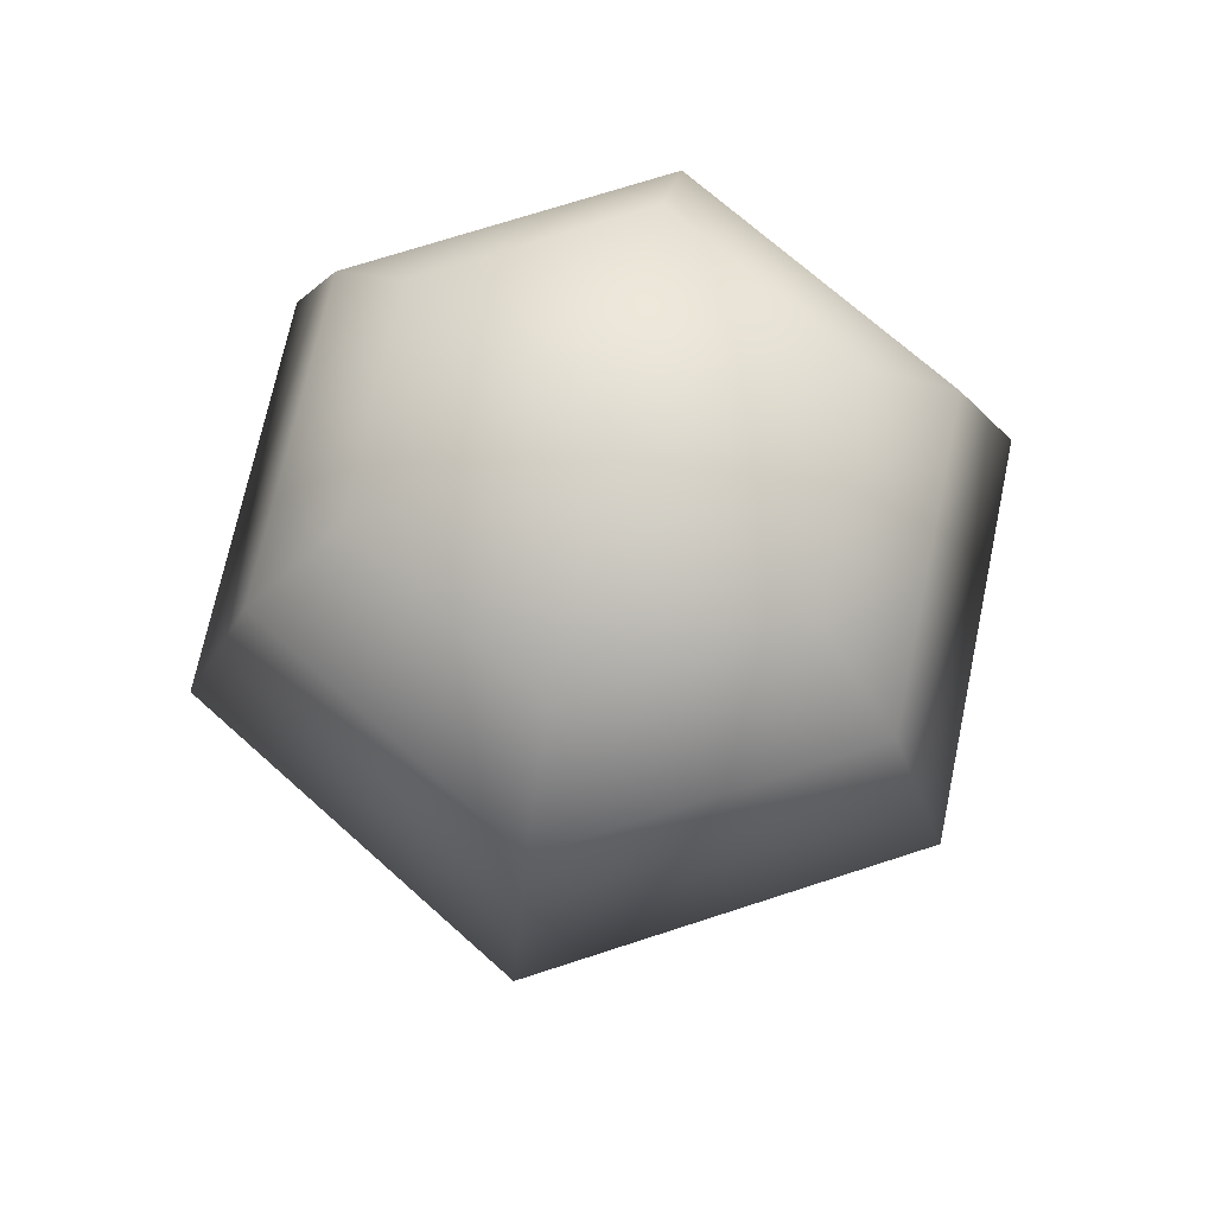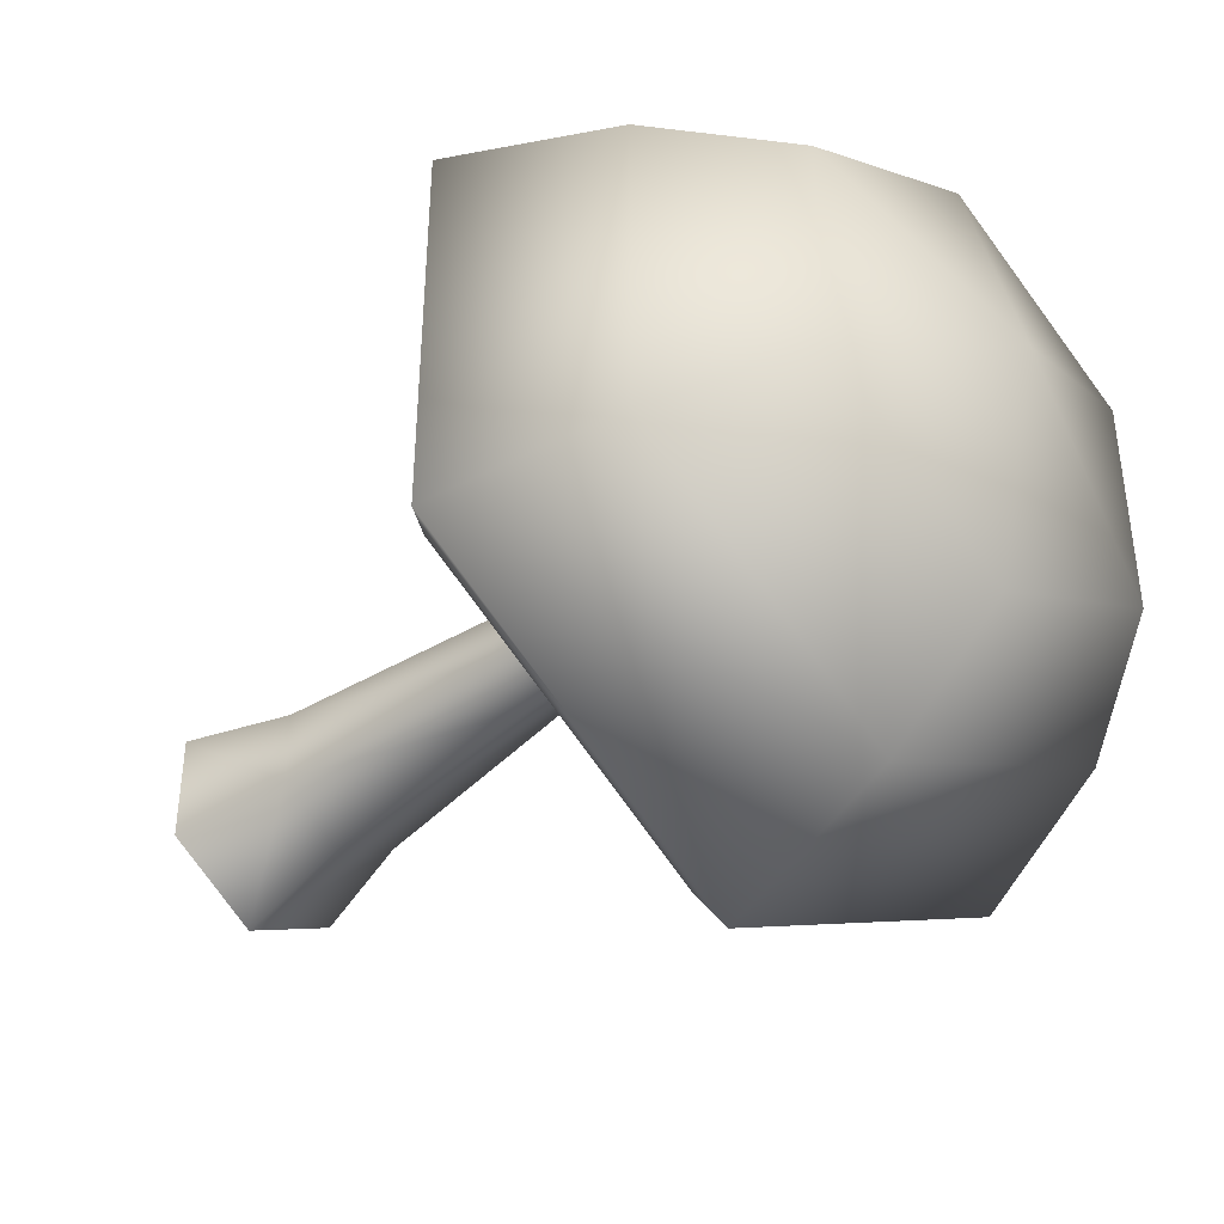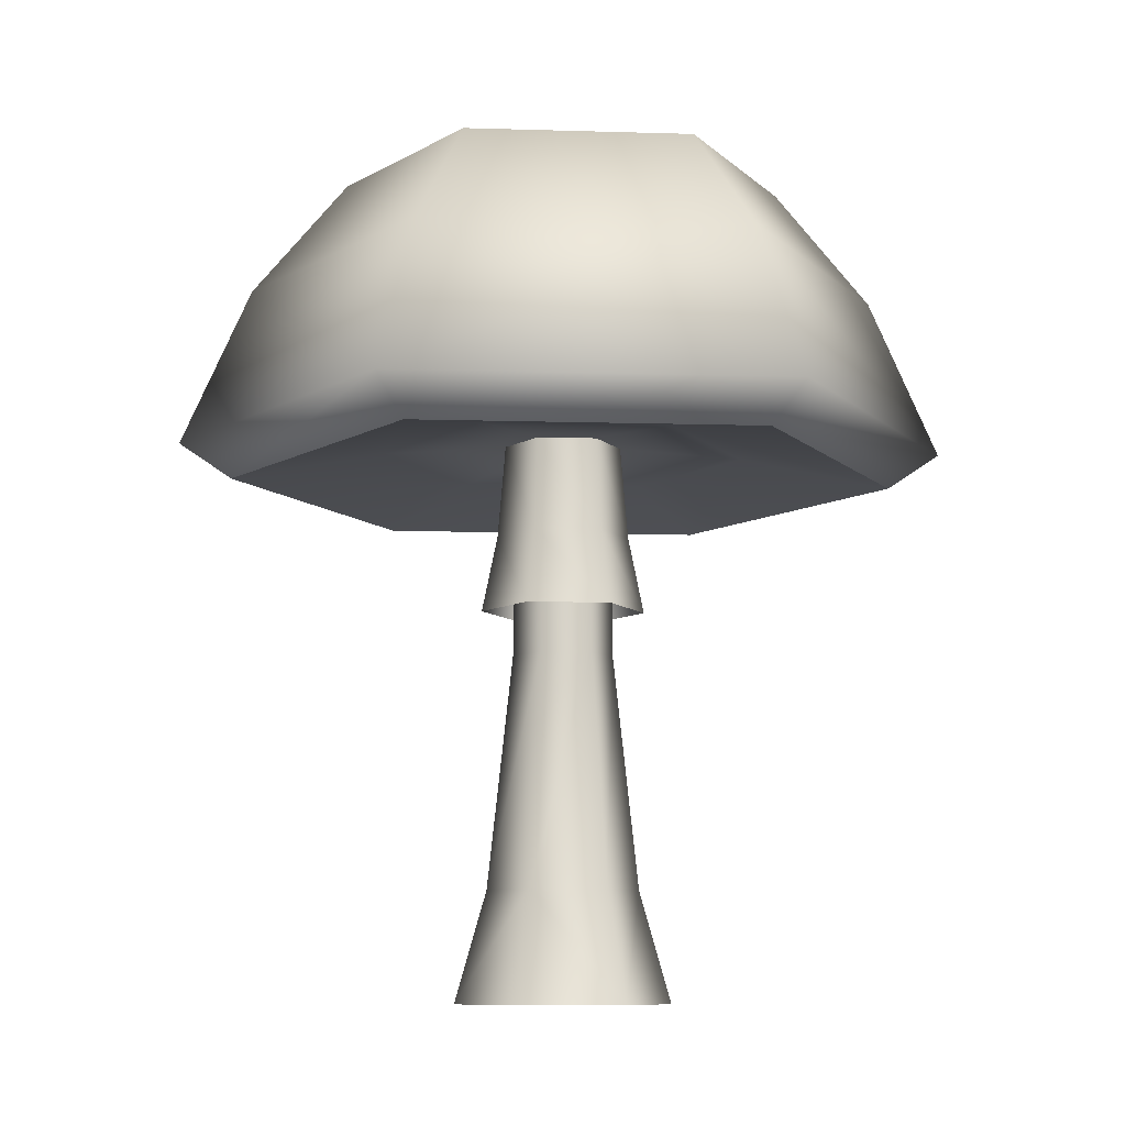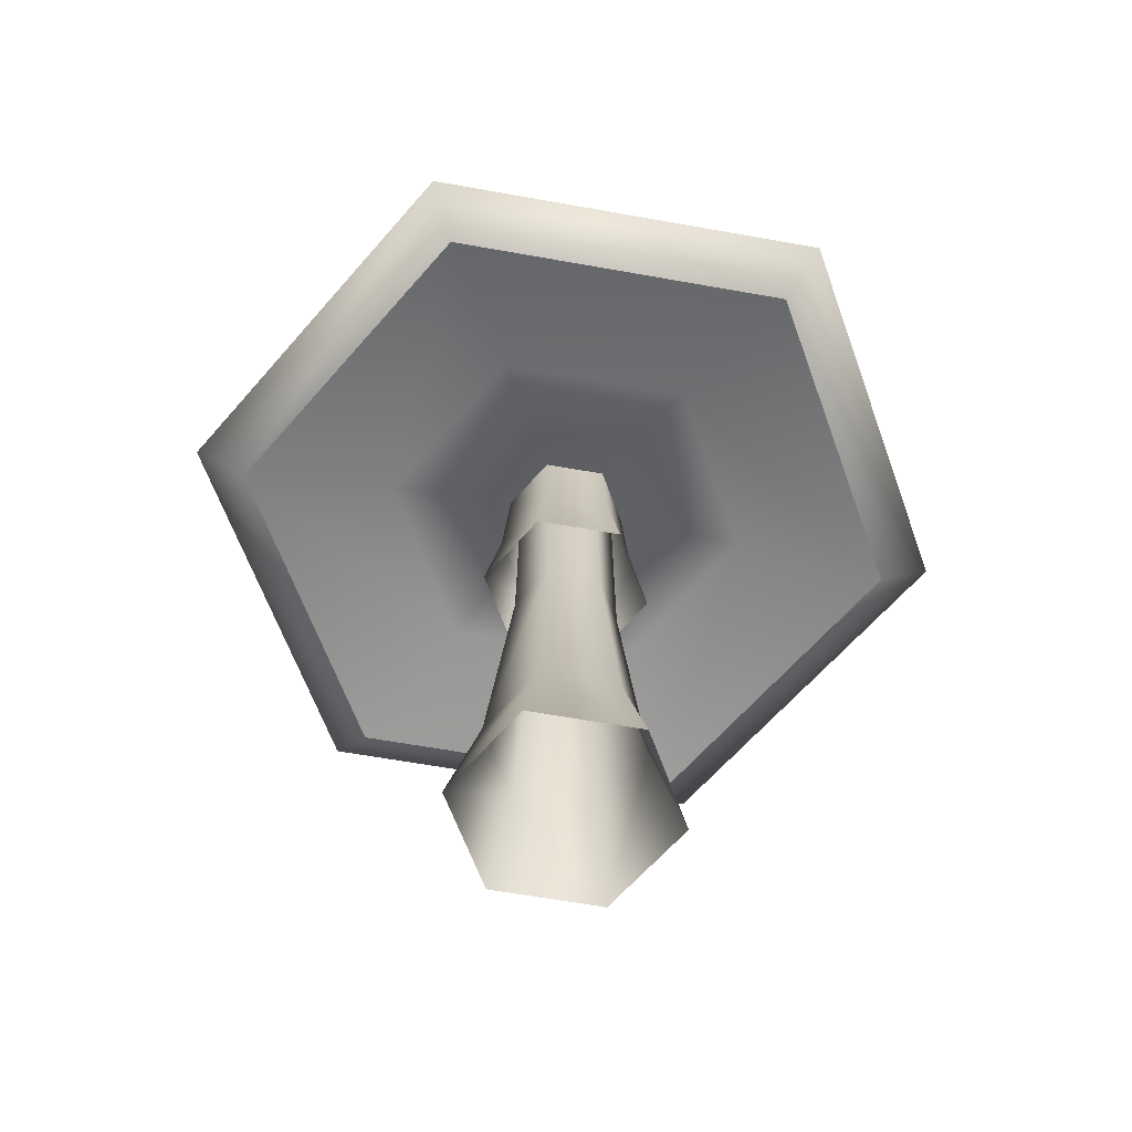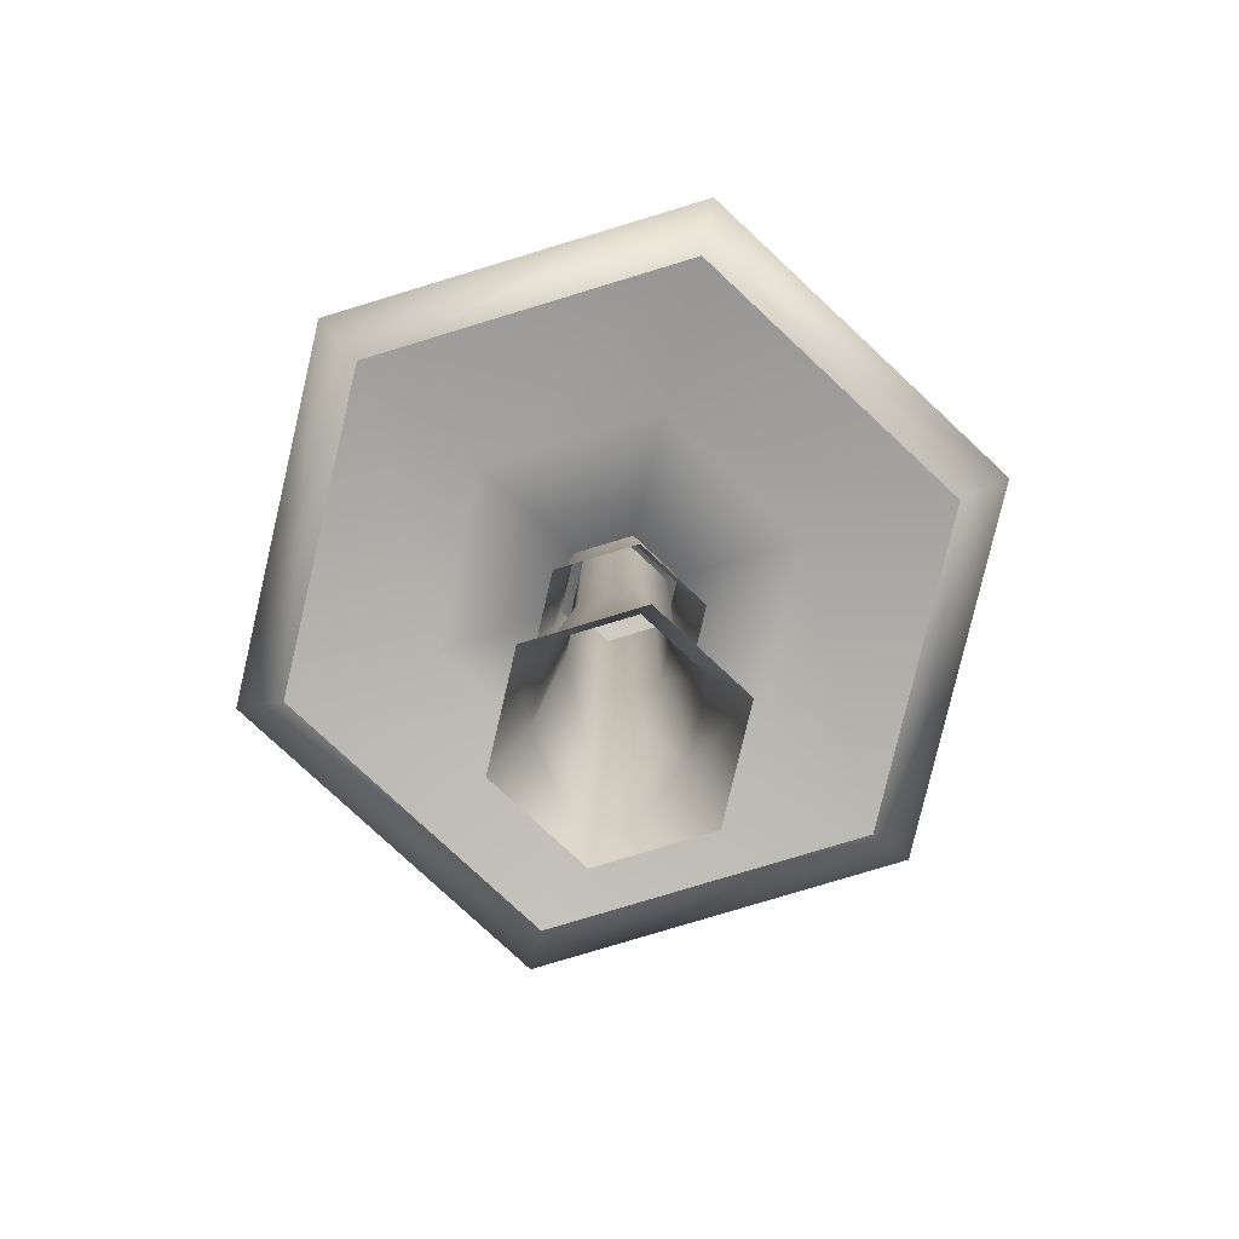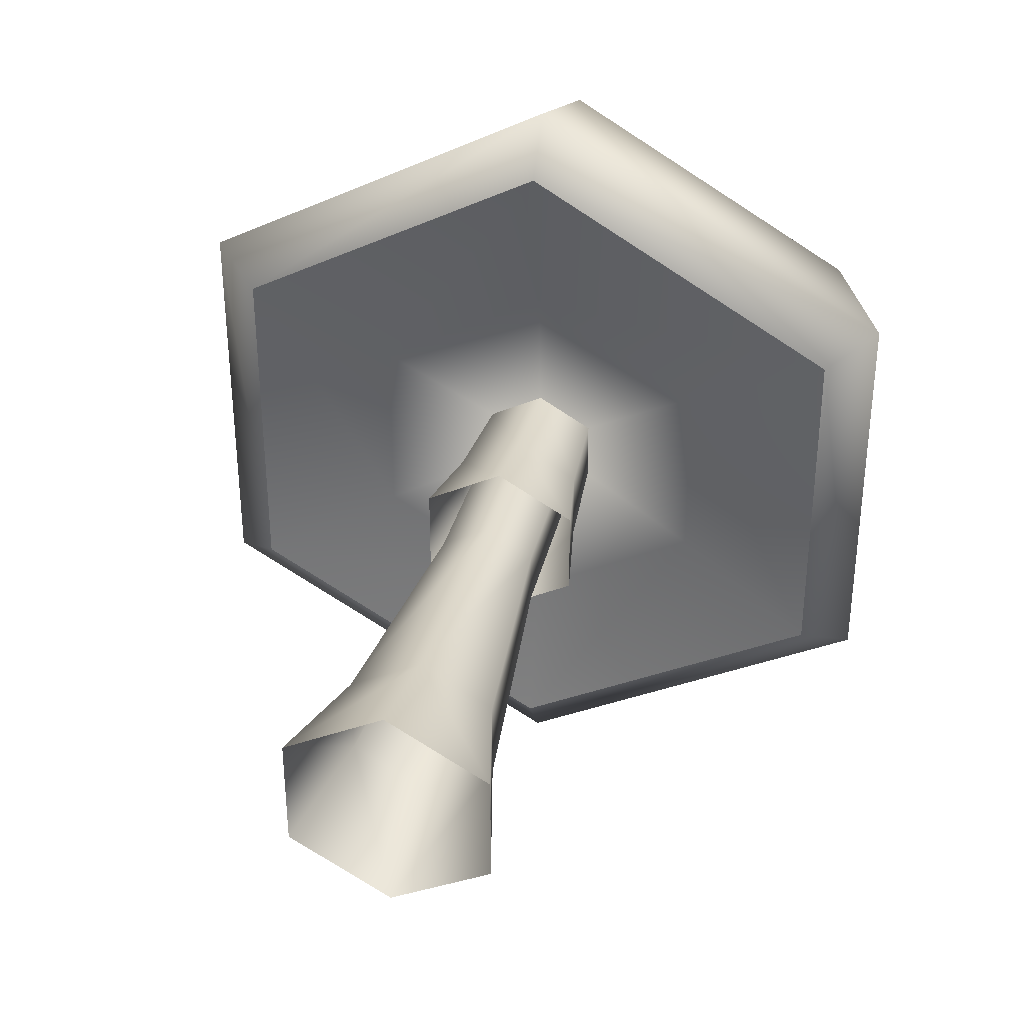
<metadata>
{"format":"obj","ext":"obj","renderer":"f3d","projection":"perspective","resolution":1024,"background":"white","views":[{"elev":70.5,"azim":131.9,"up":"+Y"},{"elev":-42.4,"azim":133.1,"up":"+Z"},{"elev":-9.3,"azim":-94.6,"up":"+Y"},{"elev":-61.5,"azim":139.6,"up":"+Y"},{"elev":-78.1,"azim":-133.1,"up":"+Y"},{"elev":37.7,"azim":14.3,"up":"+Z"}]}
</metadata>
<code>
o Circle.001_Circle.008
v -0 -0.000604 -0.2305
v -0.1996 -0.000604 -0.1153
v -0.1996 -0.000604 0.1153
v 0 -0.000604 0.2305
v 0.1996 -0.000604 0.1153
v 0.1996 -0.000604 -0.1153
v -0 0.2377 -0.1628
v -0.141 0.2377 -0.08138
v -0.141 0.2377 0.08138
v 0 0.2377 0.1628
v 0.141 0.2377 0.08138
v 0.141 0.2377 -0.08138
v -0 0.739 -0.1079
v -0.09346 0.739 -0.05396
v -0.09346 0.739 0.05396
v 0 0.739 0.1079
v 0.09346 0.739 0.05396
v 0.09346 0.739 -0.05396
v 0 1.2 -0.1021
v -0.08843 1.2 -0.05106
v -0.08843 1.2 0.05106
v 0 1.2 0.1021
v 0.08843 1.2 0.05106
v 0.08843 1.2 -0.05106
v -0 1.2 -0.1254
v -0.1086 1.2 -0.06271
v -0.1086 1.2 0.06271
v 0 1.2 0.1254
v 0.1086 1.2 0.06271
v 0.1086 1.2 -0.06271
v -0 0.8355 -0.1759
v -0.1523 0.8355 -0.08795
v -0.1523 0.8355 0.08795
v 0 0.8355 0.1759
v 0.1523 0.8355 0.08795
v 0.1523 0.8355 -0.08795
v 0 0.9984 0.1426
v 0.1235 0.9984 0.07129
v -0.1235 0.9984 -0.07129
v -0.1235 0.9984 0.07129
v 0.1235 0.9984 -0.07129
v -0 0.9984 -0.1426
v 0 1.2 -0.1021
v -0.08843 1.2 -0.05106
v -0.08843 1.2 0.05106
v 0 1.2 0.1021
v 0.08843 1.2 0.05106
v 0.08843 1.2 -0.05106
v -0 1.179 -0.3909
v -0.3386 1.179 -0.1955
v -0.3386 1.179 0.1955
v 0 1.179 0.3909
v 0.3386 1.179 0.1955
v 0.3386 1.179 -0.1955
v -0 1.119 -0.7187
v -0.6224 1.119 -0.3594
v -0.6224 1.119 0.3594
v 0 1.119 0.7187
v 0.6224 1.119 0.3594
v 0.6224 1.119 -0.3594
v -0 1.195 -0.8317
v -0.7203 1.195 -0.4159
v -0.7203 1.195 0.4159
v 0 1.195 0.8317
v 0.7203 1.195 0.4159
v 0.7203 1.195 -0.4159
v -0 1.536 -0.6818
v -0.5905 1.536 -0.3409
v -0.5905 1.536 0.3409
v 0 1.536 0.6818
v 0.5905 1.536 0.3409
v 0.5905 1.536 -0.3409
v -0 1.78 -0.477
v -0.4131 1.78 -0.2385
v -0.4131 1.78 0.2385
v 0 1.78 0.477
v 0.4131 1.78 0.2385
v 0.4131 1.78 -0.2385
v 0 1.888 0
v 0 1.2 -0.1021
v -0.08843 1.2 -0.05106
v -0.08843 1.2 0.05106
v 0 1.2 0.1021
v 0.08843 1.2 0.05106
v 0.08843 1.2 -0.05106
f 60 55 61 66
f 58 59 65 64
f 56 57 63 62
f 59 60 66 65
f 57 58 64 63
f 55 56 62 61
f 71 65 66 72
f 69 63 64 70
f 66 61 67 72
f 70 64 65 71
f 71 77 76 70
f 69 75 74 68
f 72 78 77 71
f 70 76 75 69
f 67 73 78 72
f 75 79 74
f 78 79 77
f 76 79 75
f 73 79 78
f 77 79 76
f 69 68 62 63
f 68 74 73 67
f 44 43 80 81
f 43 48 85 80
f 47 46 83 84
f 45 44 81 82
f 48 47 84 85
f 46 45 82 83
f 74 79 73
f 67 61 62 68
f 1 7 12 6
f 5 11 10 4
f 3 9 8 2
f 12 11 5 6
f 8 7 1 2
f 11 12 18 17
f 9 10 16 15
f 7 8 14 13
f 12 7 13 18
f 10 11 17 16
f 8 9 15 14
f 17 18 24 23
f 15 16 22 21
f 13 14 20 19
f 18 13 19 24
f 16 17 23 22
f 14 15 21 20
f 10 9 3 4
f 37 34 35 38
f 39 32 33 40
f 38 35 36 41
f 40 33 34 37
f 42 31 32 39
f 41 36 31 42
f 30 41 42 25
f 25 42 39 26
f 27 40 37 28
f 29 38 41 30
f 26 39 40 27
f 28 37 38 29
f 48 43 49 54
f 46 47 53 52
f 44 45 51 50
f 47 48 54 53
f 45 46 52 51
f 43 44 50 49
f 53 54 60 59
f 51 52 58 57
f 49 50 56 55
f 54 49 55 60
f 52 53 59 58
f 50 51 57 56

</code>
